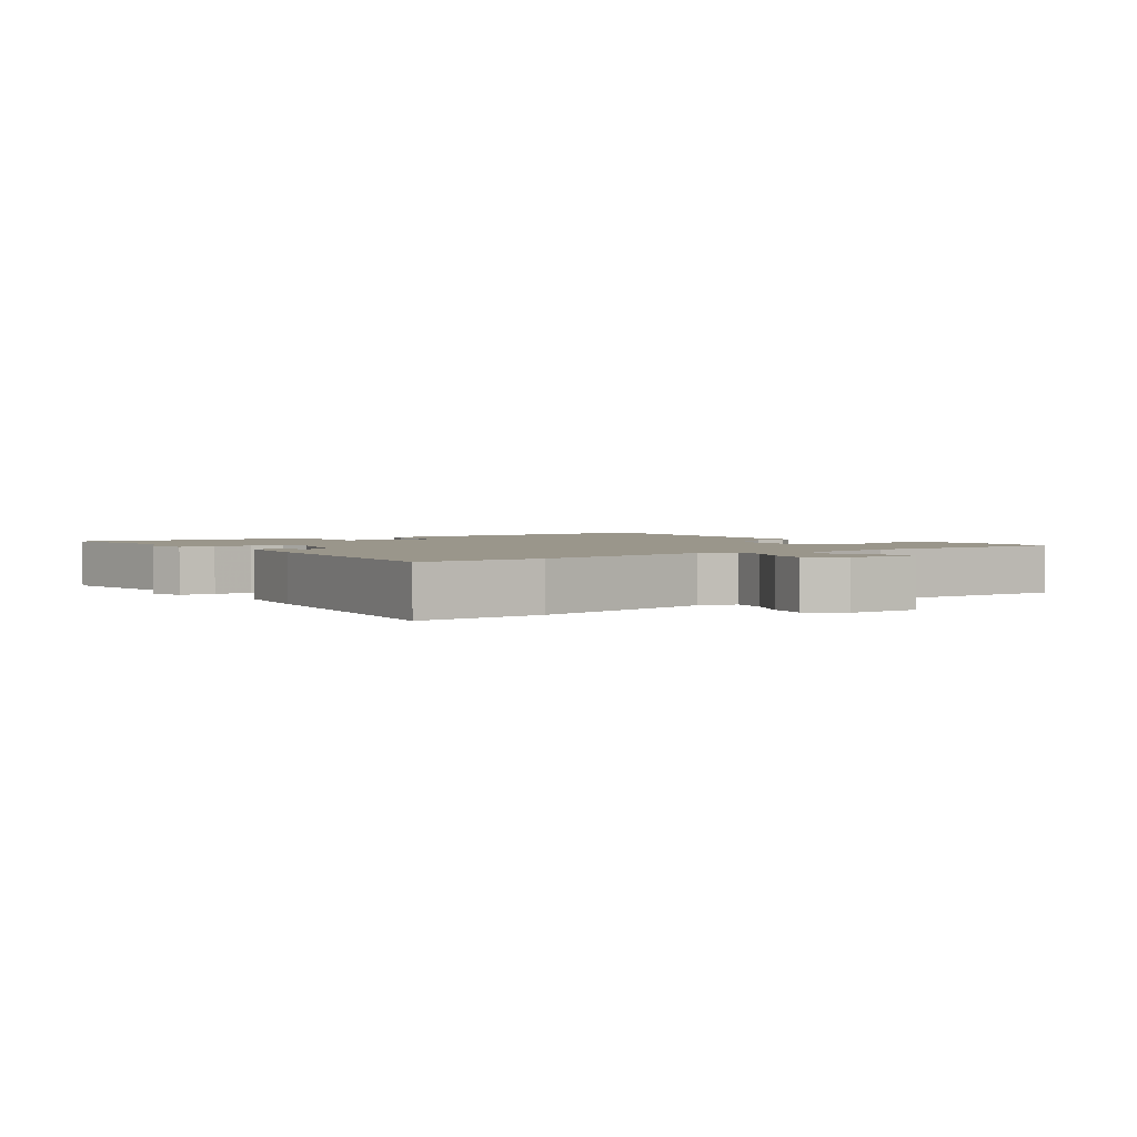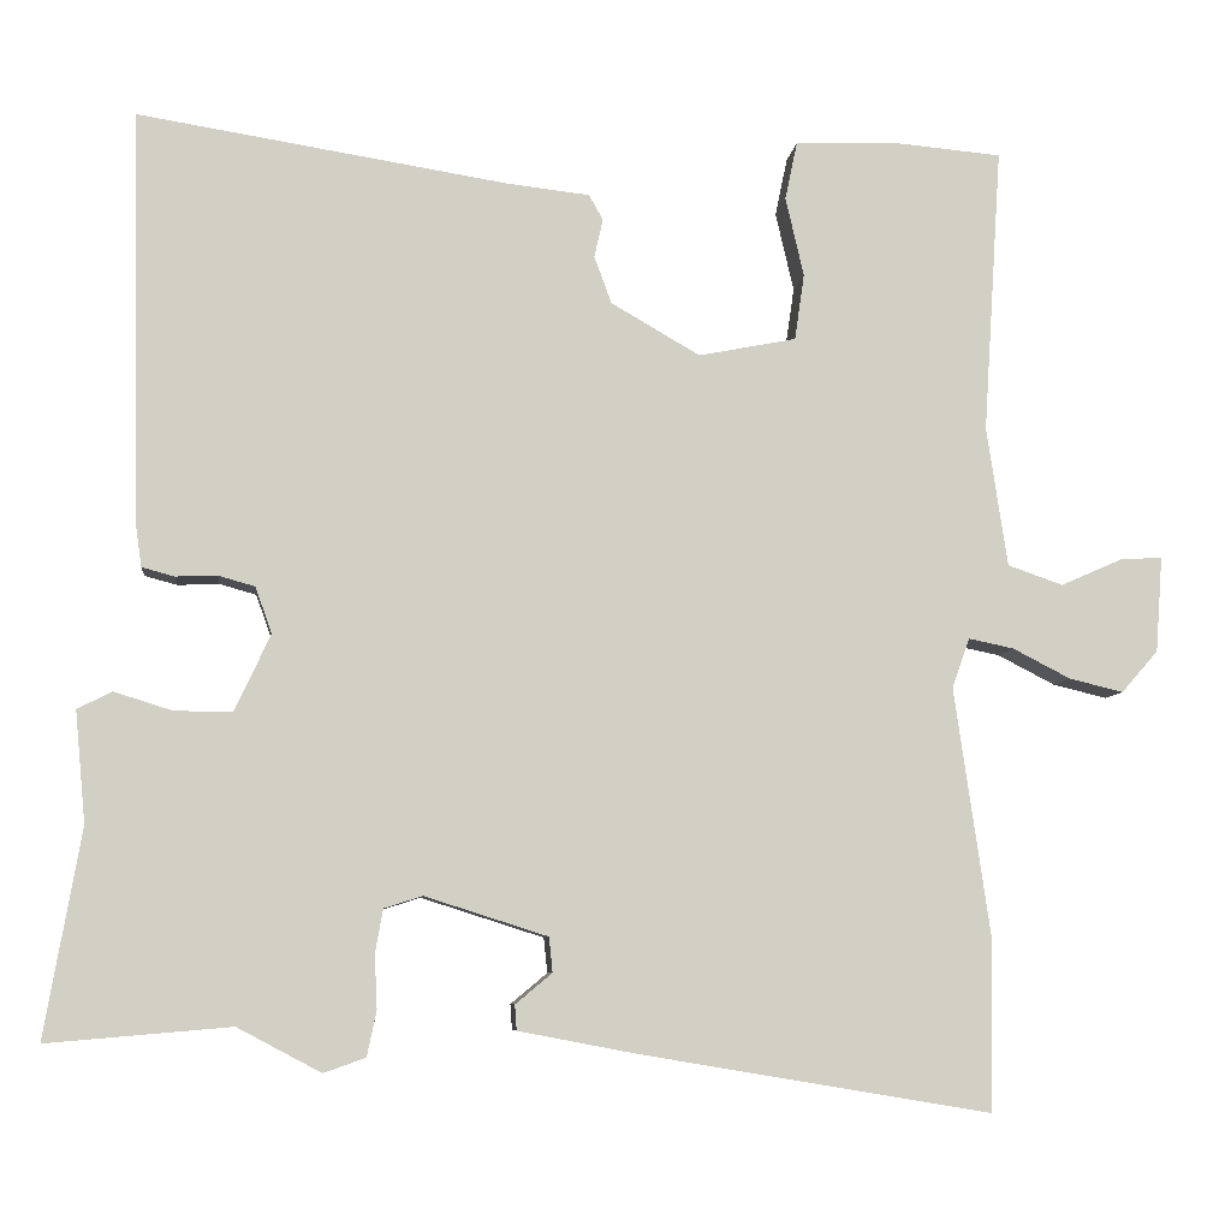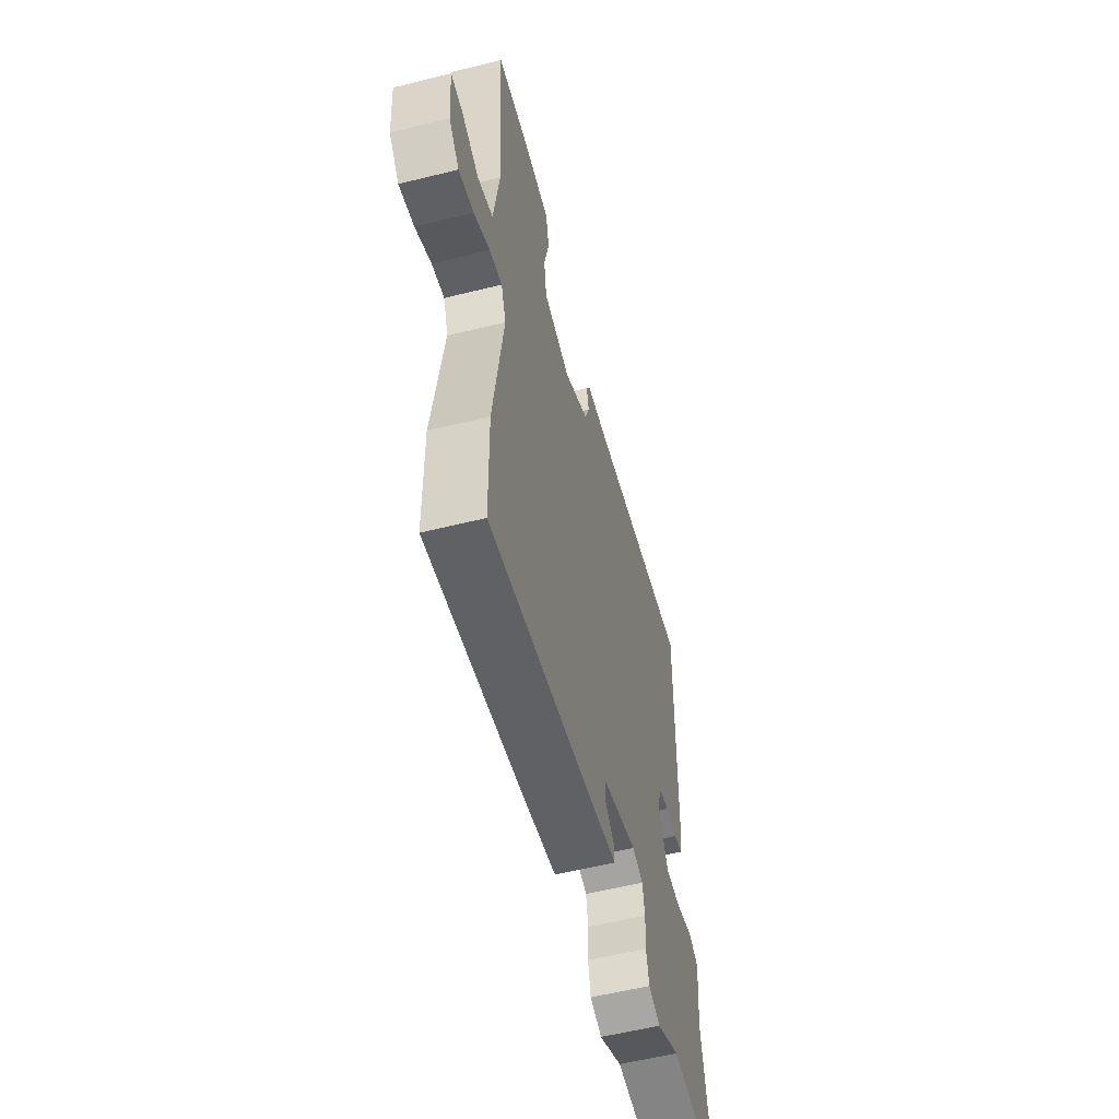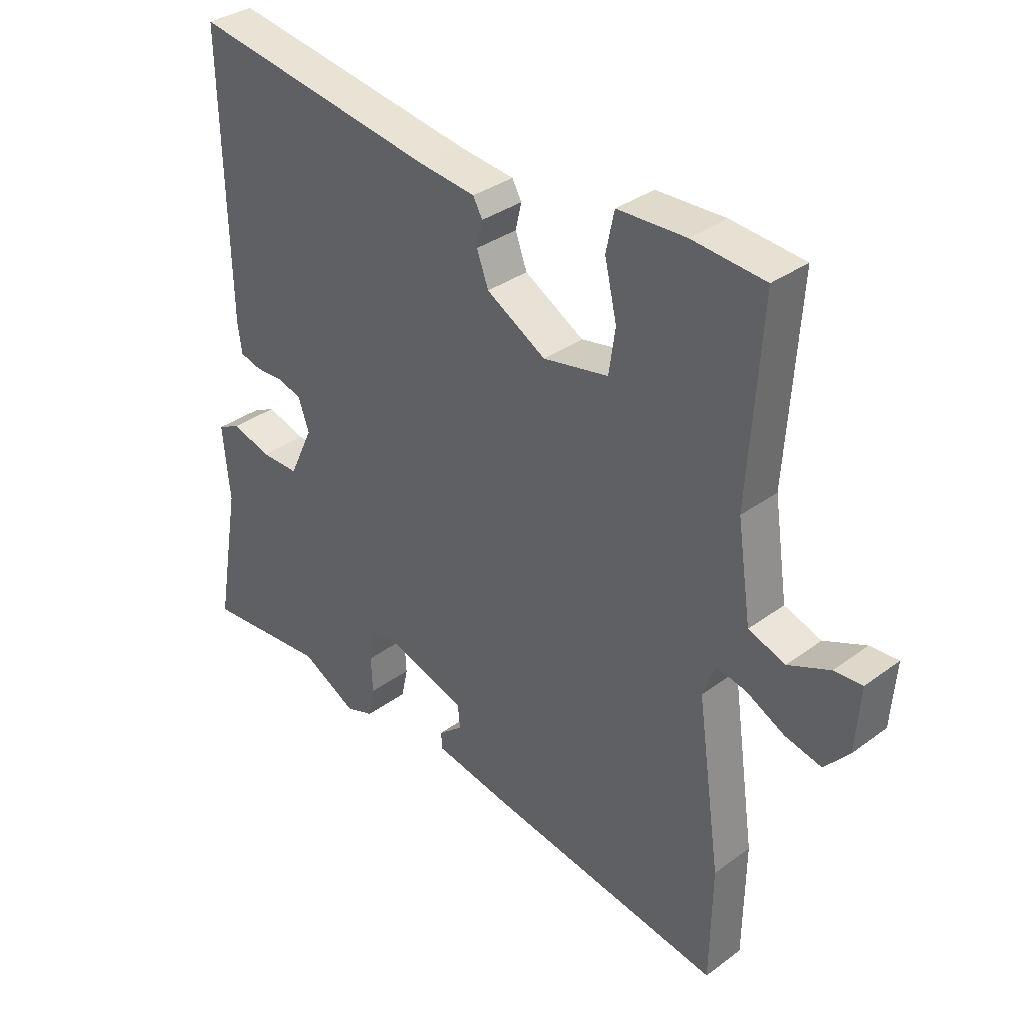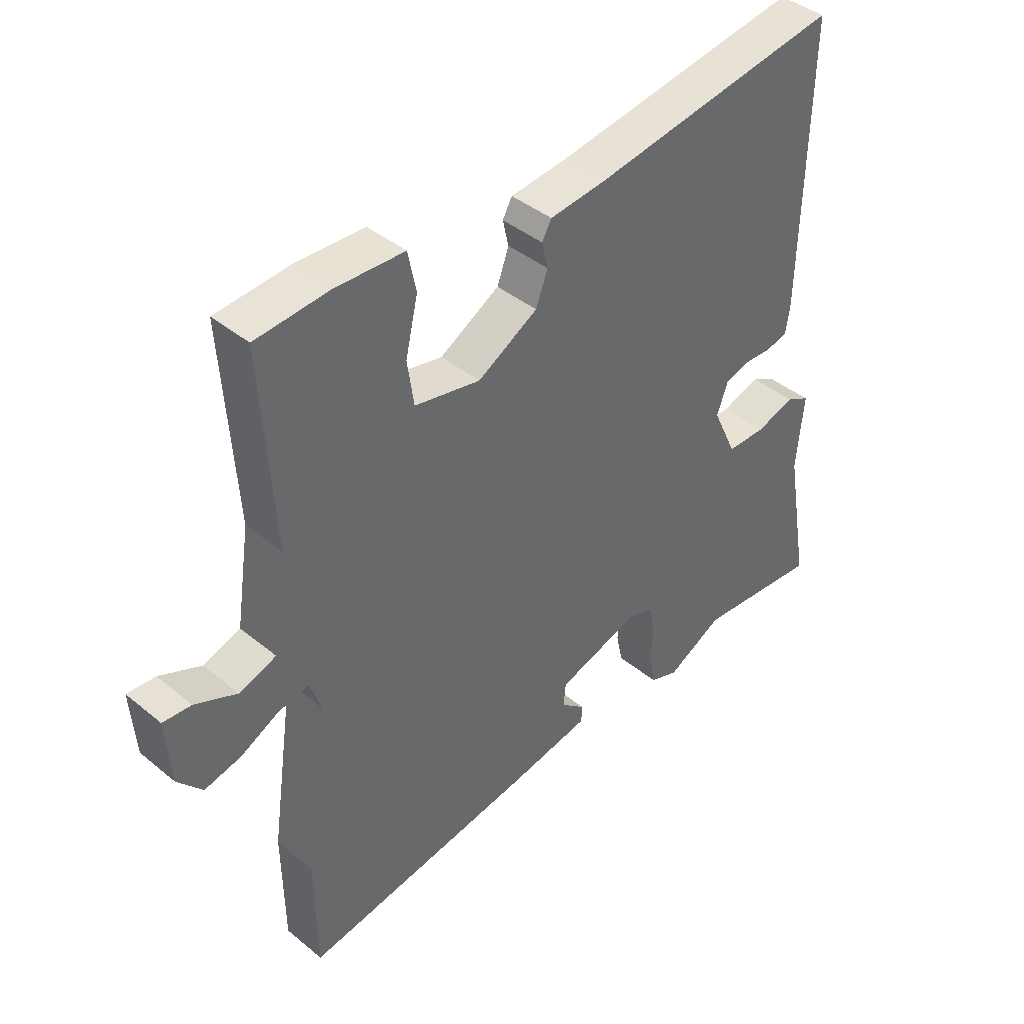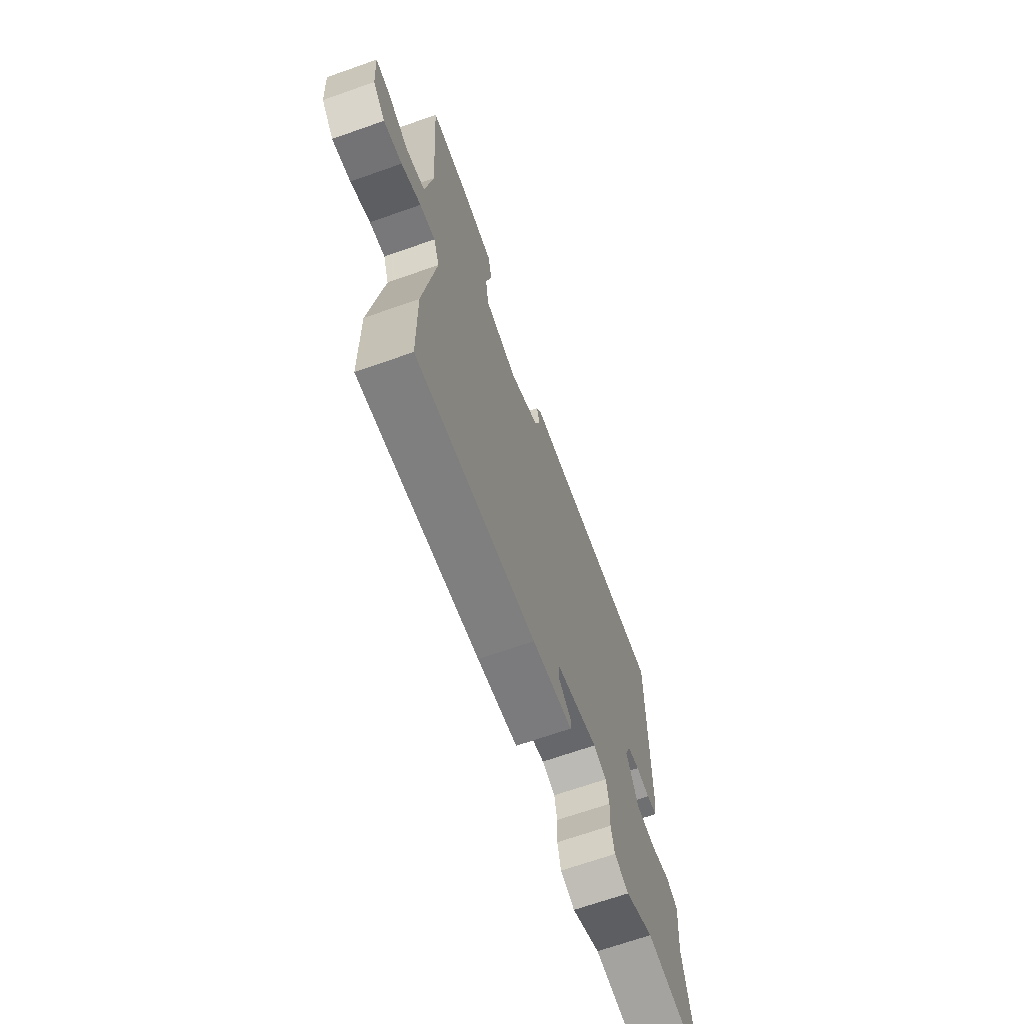
<metadata>
{"format":"obj","ext":"obj","renderer":"f3d","projection":"perspective","resolution":1024,"background":"white","views":[{"elev":2.3,"azim":-127.9,"up":"+Y"},{"elev":-7.3,"azim":173.7,"up":"+Z"},{"elev":-56.8,"azim":-75.5,"up":"+Z"},{"elev":34.3,"azim":-134.7,"up":"+Z"},{"elev":40.9,"azim":-45.0,"up":"+Z"},{"elev":-68.5,"azim":-70.6,"up":"+Z"}]}
</metadata>
<code>
v -0.499 0.07 -0.585
v -0.502 0.07 -0.389
v -0.461 0.07 -0.103
v -0.481 0.07 -0.046
v -0.533 0.07 -0.057
v -0.599 0.07 -0.091
v -0.661 0.07 -0.106
v -0.703 0.07 -0.058
v -0.711 0.07 0.052
v -0.663 0.07 0.049
v -0.592 0.07 0.018
v -0.529 0.07 0.04
v -0.505 0.07 0.2
v -0.526 0.07 0.528
v -0.402 0.07 0.539
v -0.285 0.07 0.535
v -0.271 0.07 0.468
v -0.292 0.07 0.377
v -0.281 0.07 0.301
v -0.169 0.07 0.279
v -0.067 0.07 0.338
v -0.047 0.07 0.392
v -0.057 0.07 0.436
v -0.041 0.07 0.465
v 0.055 0.07 0.476
v 0.479 0.07 0.544
v 0.469 0.07 0.071
v 0.462 0.07 0.022
v 0.425 0.07 0.012
v 0.377 0.07 0.014
v 0.335 0.07 0.002
v 0.316 0.07 -0.051
v 0.357 0.07 -0.139
v 0.423 0.07 -0.139
v 0.49 0.07 -0.118
v 0.53 0.07 -0.138
v 0.518 0.07 -0.266
v 0.56 0.07 -0.505
v 0.349 0.07 -0.487
v 0.253 0.07 -0.538
v 0.205 0.07 -0.521
v 0.194 0.07 -0.469
v 0.197 0.07 -0.407
v 0.188 0.07 -0.357
v 0.144 0.07 -0.343
v 0.003 0.07 -0.388
v -0.001 0.07 -0.428
v 0.041 0.07 -0.463
v 0.039 0.07 -0.492
v -0.097 0.07 -0.518
v -0.499 0 -0.585
v -0.502 0 -0.389
v -0.461 0 -0.103
v -0.481 0 -0.046
v -0.533 0 -0.057
v -0.599 0 -0.091
v -0.661 0 -0.106
v -0.703 0 -0.058
v -0.711 0 0.052
v -0.663 0 0.049
v -0.592 0 0.018
v -0.529 0 0.04
v -0.505 0 0.2
v -0.526 0 0.528
v -0.402 0 0.539
v -0.285 0 0.535
v -0.271 0 0.468
v -0.292 0 0.377
v -0.281 0 0.301
v -0.169 0 0.279
v -0.067 0 0.338
v -0.047 0 0.392
v -0.057 0 0.436
v -0.041 0 0.465
v 0.055 0 0.476
v 0.479 0 0.544
v 0.469 0 0.071
v 0.462 0 0.022
v 0.425 0 0.012
v 0.377 0 0.014
v 0.335 0 0.002
v 0.316 0 -0.051
v 0.357 0 -0.139
v 0.423 0 -0.139
v 0.49 0 -0.118
v 0.53 0 -0.138
v 0.518 0 -0.266
v 0.56 0 -0.505
v 0.349 0 -0.487
v 0.253 0 -0.538
v 0.205 0 -0.521
v 0.194 0 -0.469
v 0.197 0 -0.407
v 0.188 0 -0.357
v 0.144 0 -0.343
v 0.003 0 -0.388
v -0.001 0 -0.428
v 0.041 0 -0.463
v 0.039 0 -0.492
v -0.097 0 -0.518
f 1 2 3
f 50 1 3
f 49 50 3
f 48 49 3
f 47 48 3
f 46 47 3 4
f 45 46 4
f 44 45 4
f 41 42 43
f 40 41 43
f 39 40 43
f 39 43 44
f 38 39 44
f 37 38 44
f 36 37 44
f 35 36 44
f 34 35 44
f 33 34 44
f 32 33 44 4
f 28 29 30
f 27 28 30
f 26 27 30
f 25 26 30
f 25 30 31
f 24 25 31
f 23 24 31
f 22 23 31
f 21 22 31 32
f 16 17 18
f 15 16 18
f 14 15 18
f 13 14 18
f 12 13 18 19
f 9 10 11
f 8 9 11
f 7 8 11
f 6 7 11
f 5 6 11
f 4 5 11 12
f 32 4 12
f 21 32 12
f 20 21 12
f 12 19 20
f 53 52 51
f 53 51 100
f 53 100 99
f 53 99 98
f 53 98 97
f 54 53 97 96
f 54 96 95
f 54 95 94
f 93 92 91
f 93 91 90
f 93 90 89
f 94 93 89
f 94 89 88
f 94 88 87
f 94 87 86
f 94 86 85
f 94 85 84
f 94 84 83
f 54 94 83 82
f 80 79 78
f 80 78 77
f 80 77 76
f 80 76 75
f 81 80 75
f 81 75 74
f 81 74 73
f 81 73 72
f 82 81 72 71
f 68 67 66
f 68 66 65
f 68 65 64
f 68 64 63
f 69 68 63 62
f 61 60 59
f 61 59 58
f 61 58 57
f 61 57 56
f 61 56 55
f 62 61 55 54
f 62 54 82
f 62 82 71
f 62 71 70
f 70 69 62
f 1 51 52 2
f 2 52 53 3
f 3 53 54 4
f 4 54 55 5
f 5 55 56 6
f 6 56 57 7
f 7 57 58 8
f 8 58 59 9
f 9 59 60 10
f 10 60 61 11
f 11 61 62 12
f 12 62 63 13
f 13 63 64 14
f 14 64 65 15
f 15 65 66 16
f 16 66 67 17
f 17 67 68 18
f 18 68 69 19
f 19 69 70 20
f 20 70 71 21
f 21 71 72 22
f 22 72 73 23
f 23 73 74 24
f 24 74 75 25
f 25 75 76 26
f 26 76 77 27
f 27 77 78 28
f 28 78 79 29
f 29 79 80 30
f 30 80 81 31
f 31 81 82 32
f 32 82 83 33
f 33 83 84 34
f 34 84 85 35
f 35 85 86 36
f 36 86 87 37
f 37 87 88 38
f 38 88 89 39
f 39 89 90 40
f 40 90 91 41
f 41 91 92 42
f 42 92 93 43
f 43 93 94 44
f 44 94 95 45
f 45 95 96 46
f 46 96 97 47
f 47 97 98 48
f 48 98 99 49
f 49 99 100 50
f 50 100 51 1

</code>
